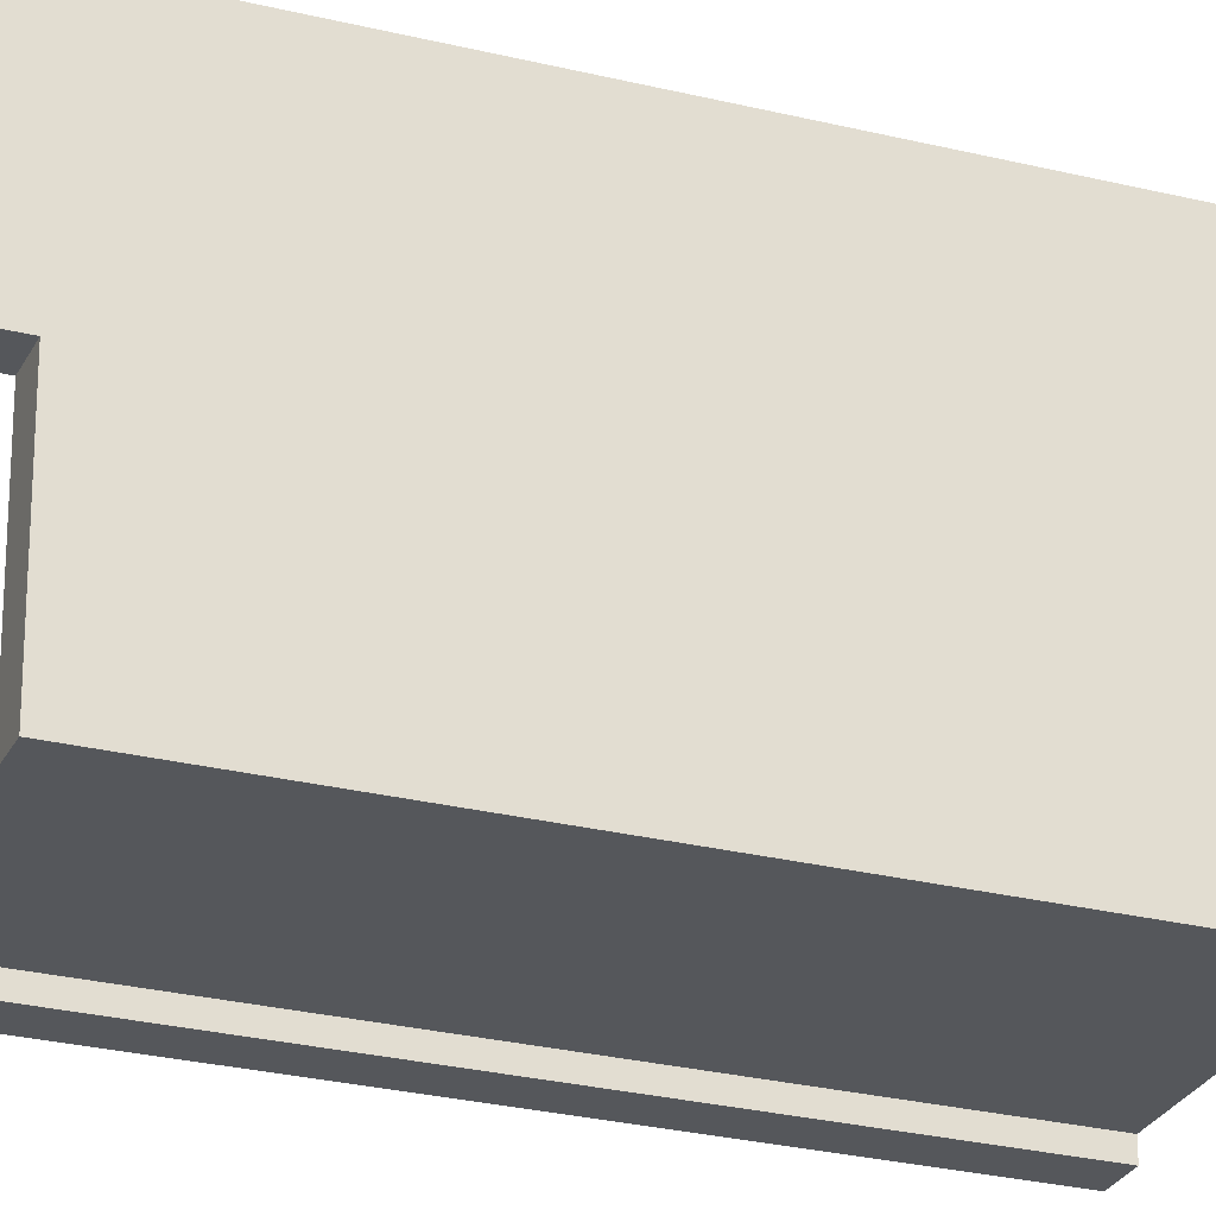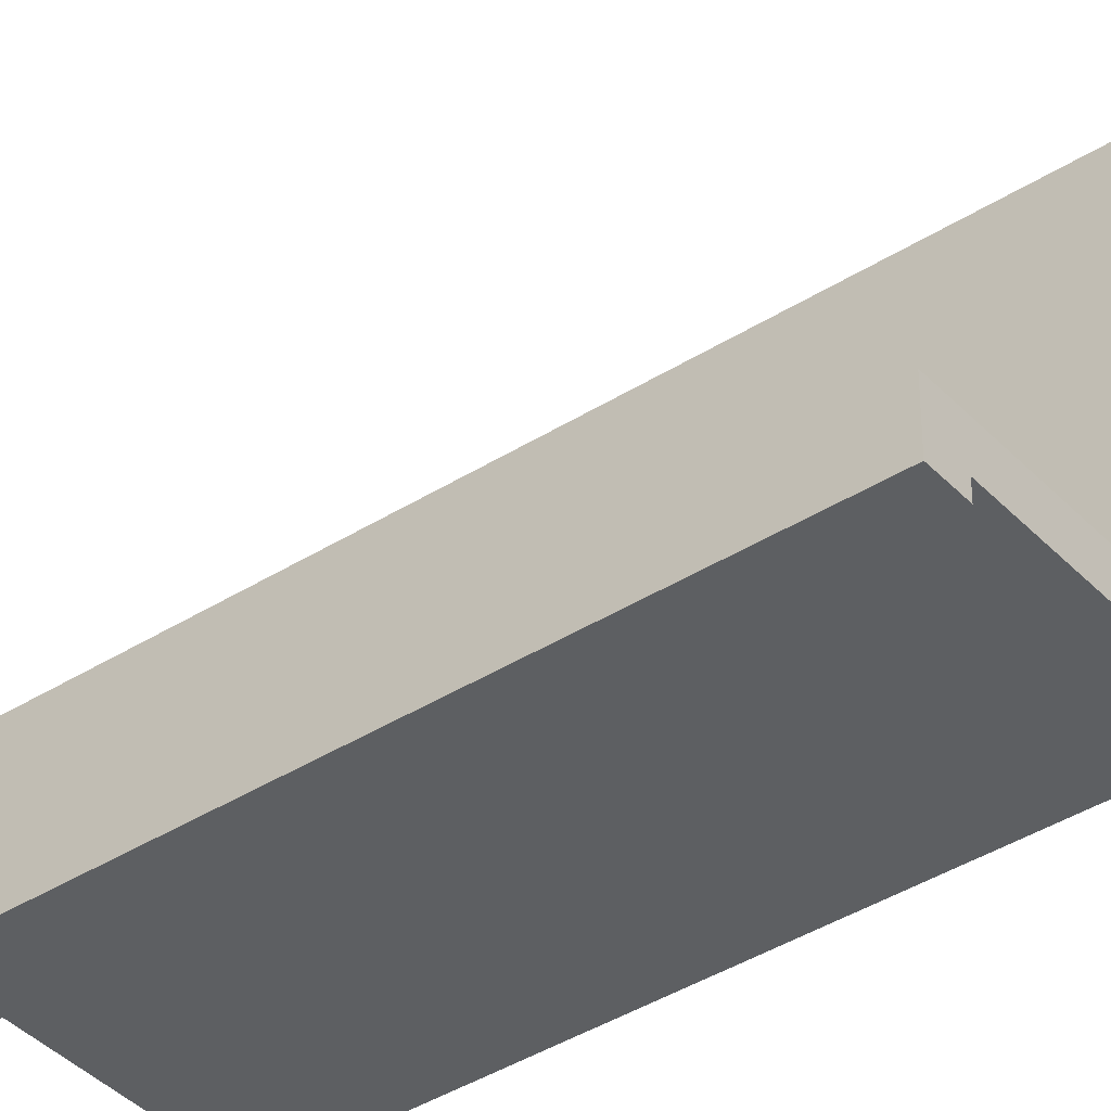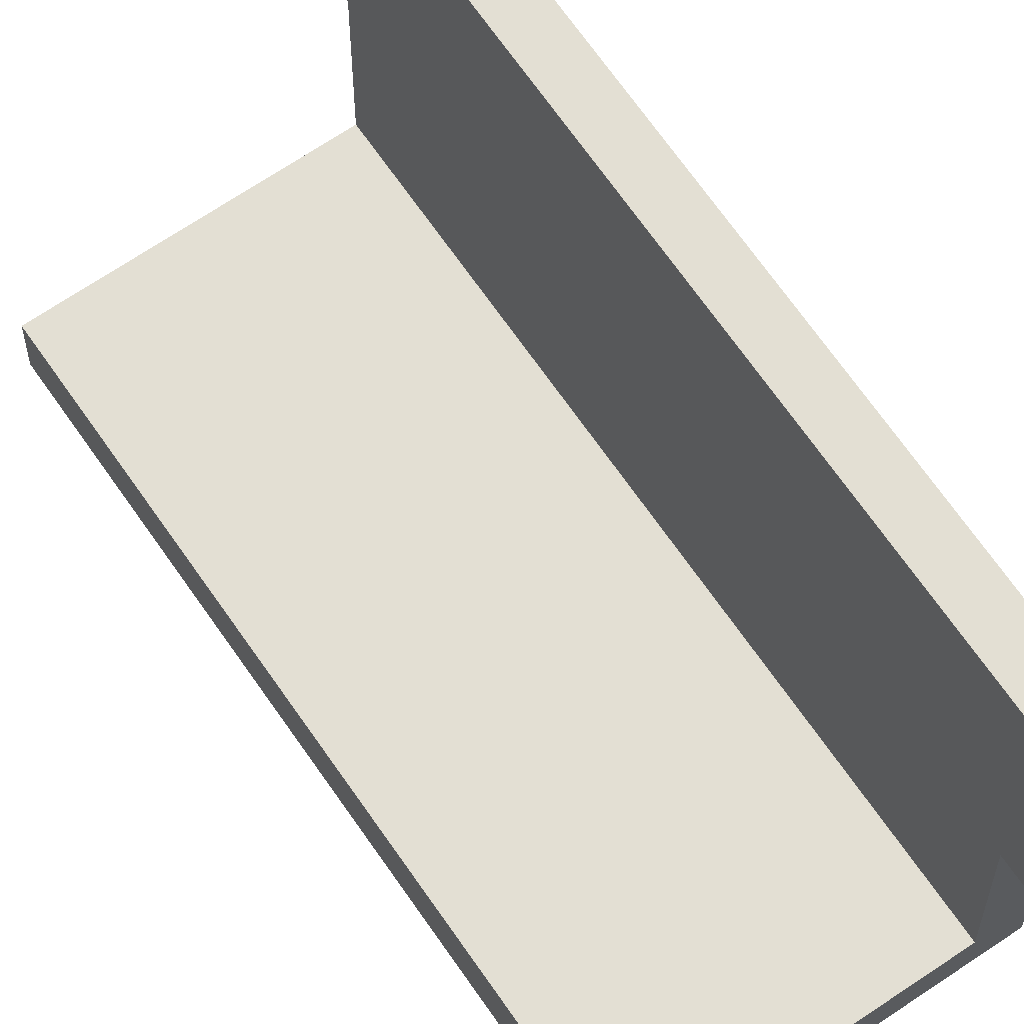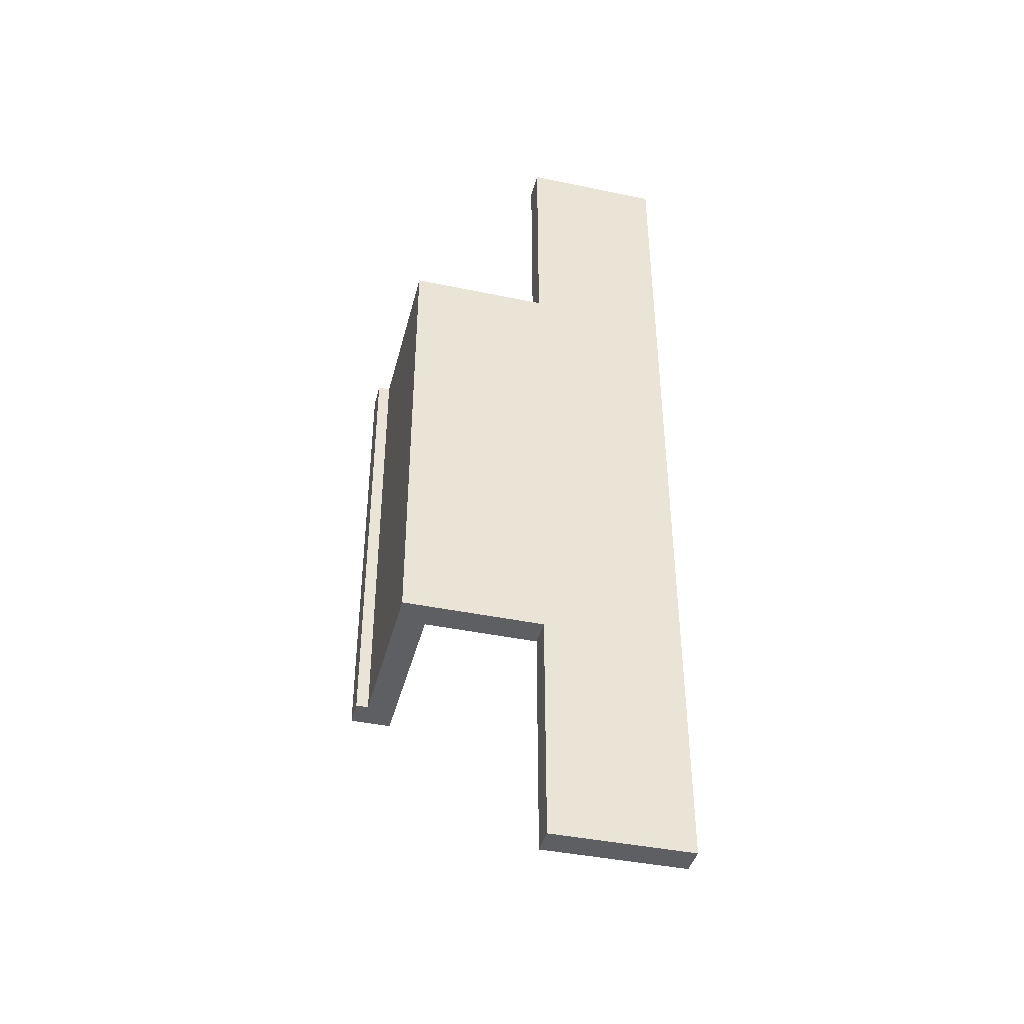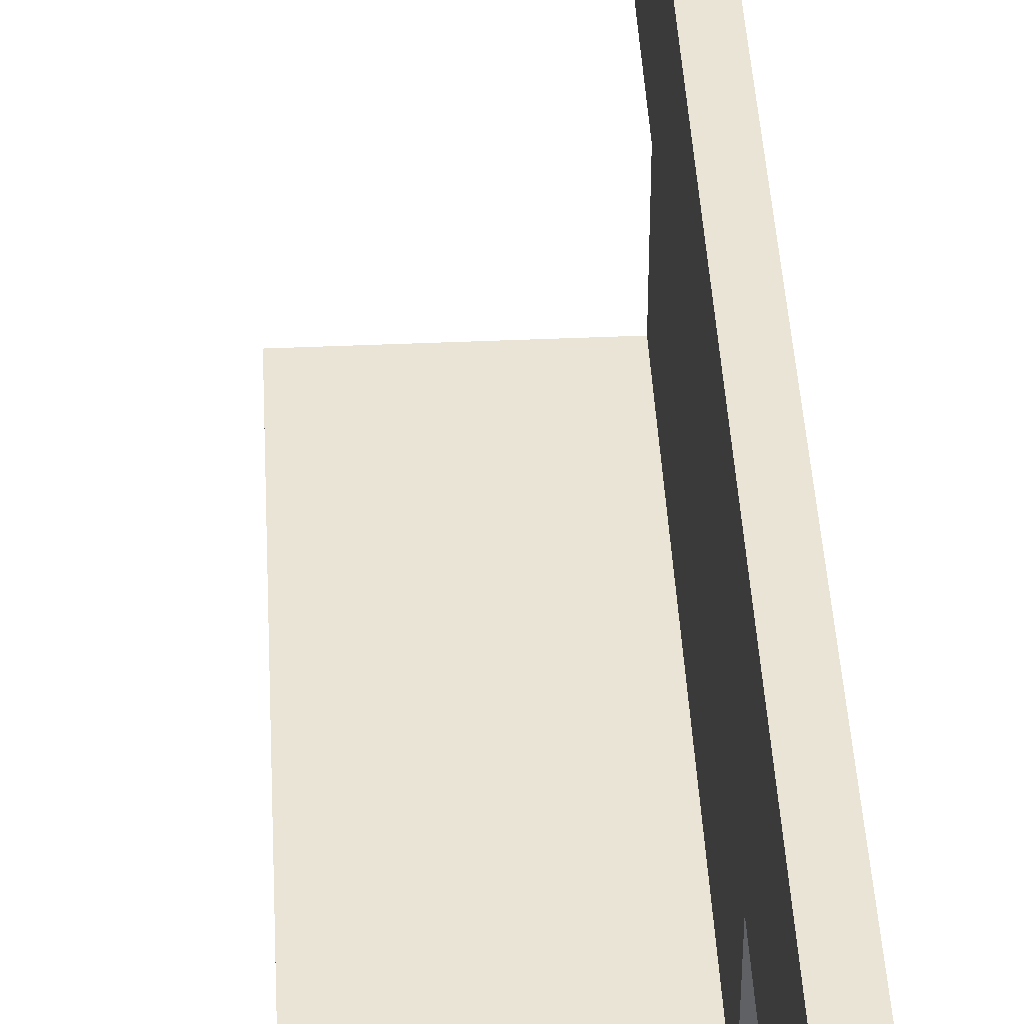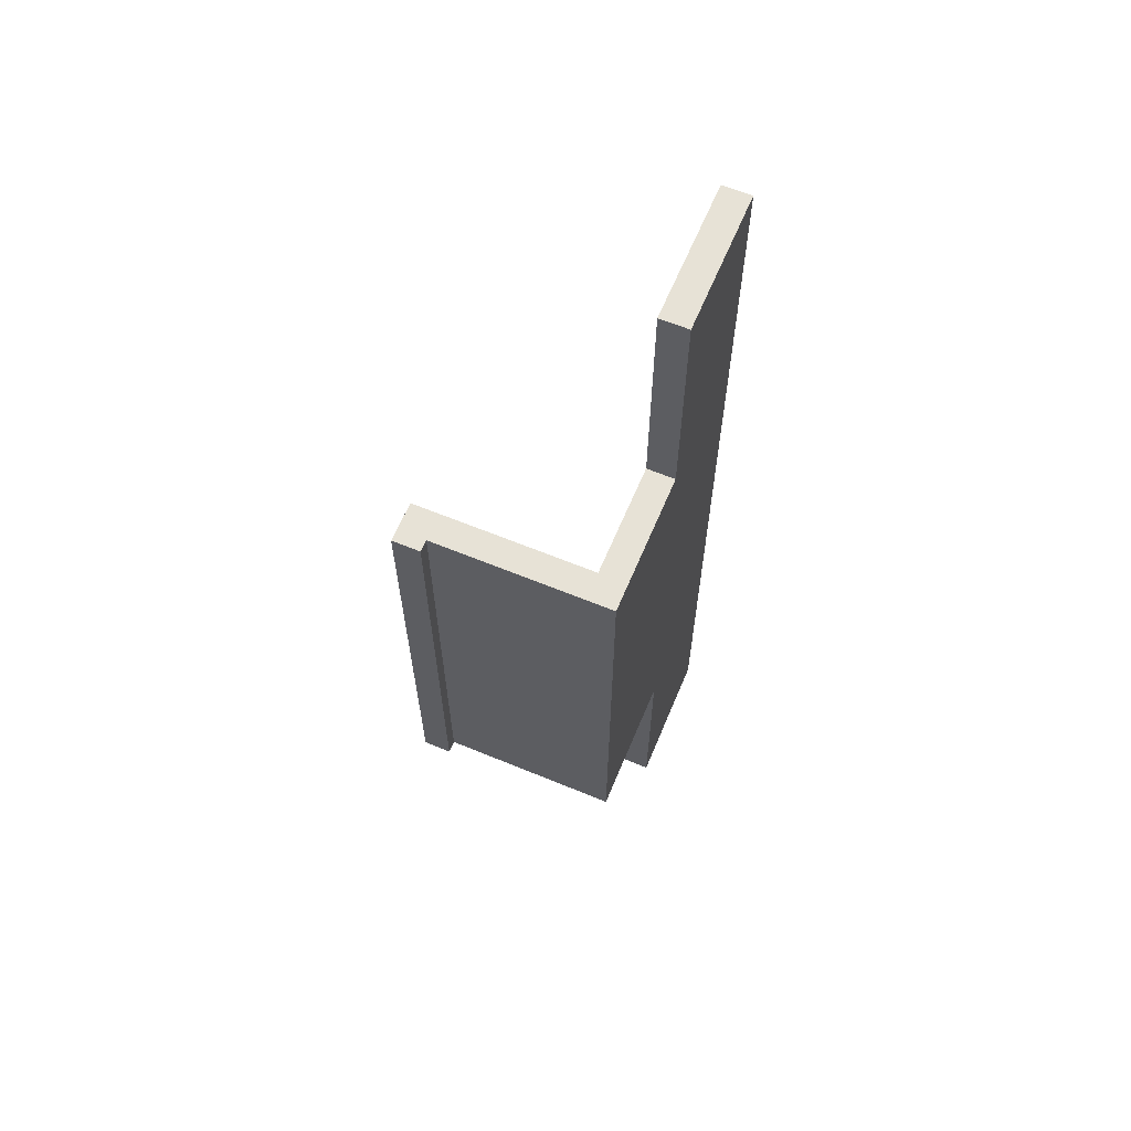
<metadata>
{"format":"obj","ext":"obj","renderer":"f3d","projection":"perspective","resolution":1024,"background":"white","views":[{"elev":-26.5,"azim":68.6,"up":"+Y"},{"elev":-39.6,"azim":-51.8,"up":"+Y"},{"elev":66.9,"azim":-34.4,"up":"+Y"},{"elev":-41.7,"azim":75.9,"up":"+Z"},{"elev":42.4,"azim":-3.0,"up":"+Y"},{"elev":62.9,"azim":22.7,"up":"+Z"}]}
</metadata>
<code>
v -1.9 -0.13 -2.5
v -1.9 -0.13 -7.5
v -1.6 -0.13 -7.5
v -1.6 -0.13 -2.5
v -1.6 -0.13 -7.5
v -1.6 0 -7.5
v -1.6 0 -2.5
v -1.6 -0.13 -2.5
v -1.9 -0.13 -2.5
v -1.9 0.3 -2.5
v -1.9 0.3 -7.5
v -1.9 -0.13 -7.5
v -1.9 0.3 -2.5
v 0 0.3 -2.5
v 0 0.3 -7.5
v -1.9 0.3 -7.5
v 0 0.3 -7.5
v 0 0.3 -2.5
v 0 1.5 -2.5
v 0 1.5 0
v 0 3 0
v 0 3 -10
v 0 1.5 -10
v 0 1.5 -7.5
v 0 1.5 -7.5
v 0 1.5 -10
v 0.3 1.5 -10
v 0.3 1.5 -7.5
v 0 0.3 -7.5
v 0 1.5 -7.5
v 0.3 1.5 -7.5
v 0.3 0 -7.5
v -1.6 0 -7.5
v -1.6 -0.13 -7.5
v -1.9 -0.13 -7.5
v -1.9 0.3 -7.5
v -1.6 0 -2.5
v -1.6 0 -7.5
v 0.3 0 -7.5
v 0.3 0 -2.5
v 0 1.5 -2.5
v 0 0.3 -2.5
v -1.9 0.3 -2.5
v -1.9 -0.13 -2.5
v -1.6 -0.13 -2.5
v -1.6 0 -2.5
v 0.3 0 -2.5
v 0.3 1.5 -2.5
v 0 1.5 0
v 0 1.5 -2.5
v 0.3 1.5 -2.5
v 0.3 1.5 0
v 0 3 0
v 0 1.5 0
v 0.3 1.5 0
v 0.3 3 0
v 0 3 -10
v 0 3 0
v 0.3 3 0
v 0.3 3 -10
v 0 1.5 -10
v 0 3 -10
v 0.3 3 -10
v 0.3 1.5 -10
v 0.3 1.5 -10
v 0.3 3 -10
v 0.3 3 0
v 0.3 1.5 0
v 0.3 1.5 -2.5
v 0.3 0 -2.5
v 0.3 0 -7.5
v 0.3 1.5 -7.5
g 4ca16946-e35d-11ea-a435-54bf646e7e1f
f 1 2 4
f 4 2 3
g 4ca20588-e35d-11ea-a611-54bf646e7e1f
f 6 7 5
f 5 7 8
g 4c788588-e35d-11ea-afe2-54bf646e7e1f
f 10 11 9
f 9 11 12
g 4c78fac0-e35d-11ea-8253-54bf646e7e1f
f 13 14 16
f 16 14 15
g 4c4eb7b8-e35d-11ea-b8e3-54bf646e7e1f
f 17 18 24
f 24 18 19
f 24 19 22
f 22 19 21
f 21 19 20
f 22 23 24
g 4c4c94ec-e35d-11ea-bebb-54bf646e7e1f
f 25 26 28
f 28 26 27
g 4c4cbbee-e35d-11ea-a8e0-54bf646e7e1f
f 30 31 29
f 29 31 32
f 29 32 33
f 34 35 33
f 33 35 36
f 33 36 29
g 4c4d0a02-e35d-11ea-97bd-54bf646e7e1f
f 38 39 37
f 37 39 40
g 4c4d3130-e35d-11ea-a2fd-54bf646e7e1f
f 41 42 48
f 48 42 47
f 47 42 46
f 46 42 43
f 46 43 44
f 44 45 46
g 4c4d5822-e35d-11ea-b70c-54bf646e7e1f
f 49 50 52
f 52 50 51
g 4c4da640-e35d-11ea-9c82-54bf646e7e1f
f 53 54 56
f 56 54 55
g 4c4df46e-e35d-11ea-9e46-54bf646e7e1f
f 57 58 60
f 60 58 59
g 4c4e1b74-e35d-11ea-80f6-54bf646e7e1f
f 61 62 64
f 64 62 63
g 4c4e698a-e35d-11ea-b2fb-54bf646e7e1f
f 65 66 72
f 72 66 67
f 72 67 69
f 69 67 68
f 70 71 69
f 69 71 72

</code>
